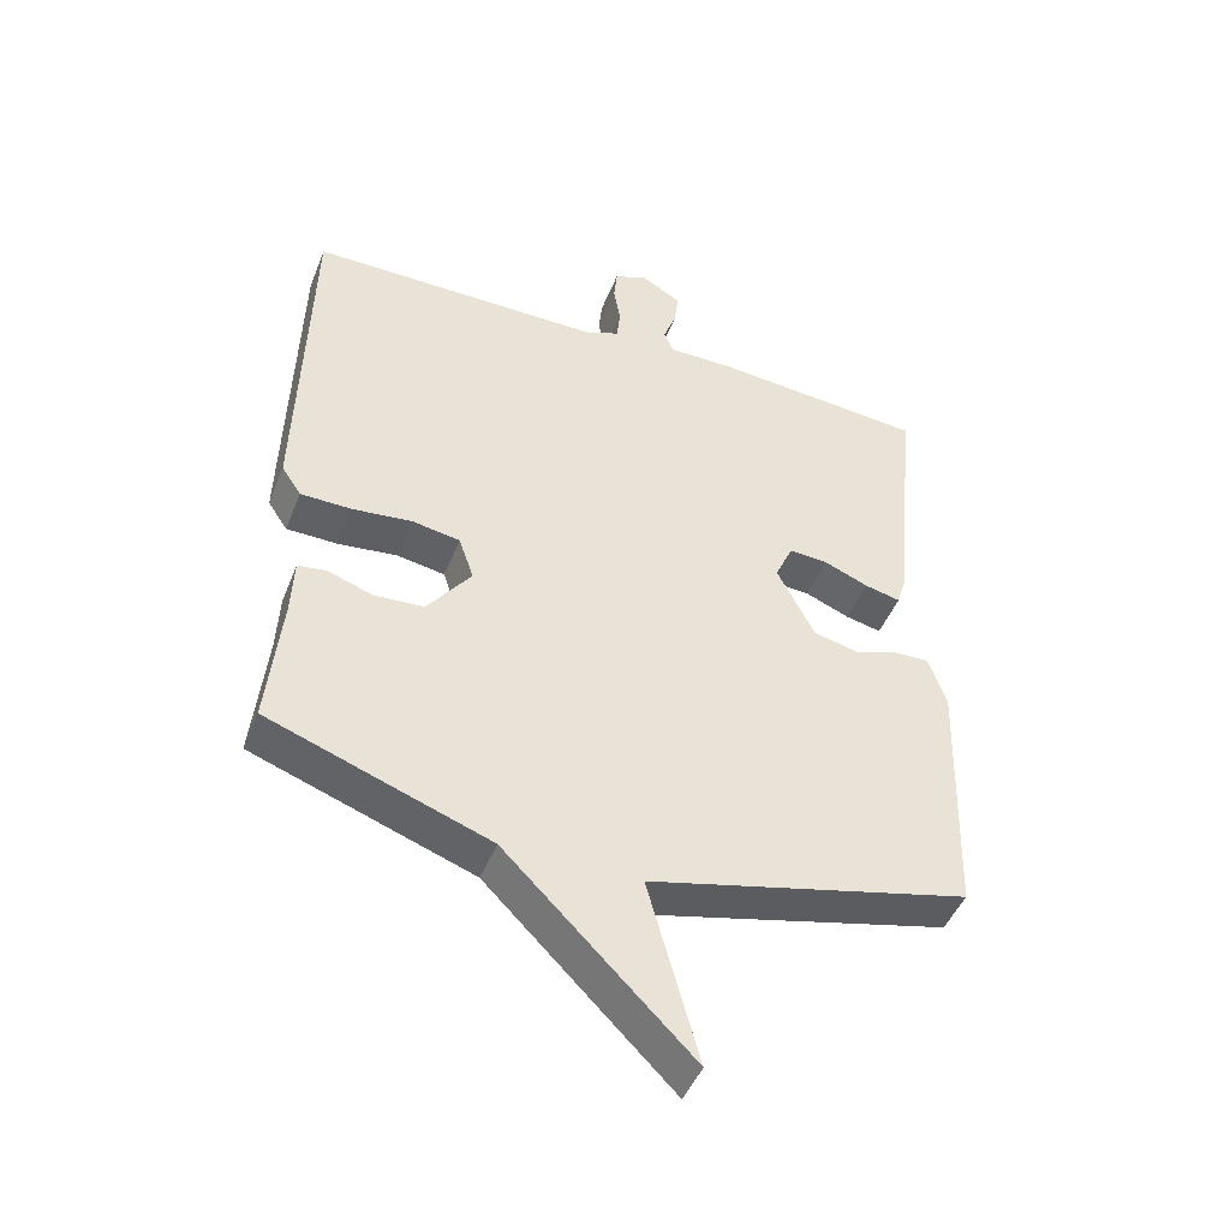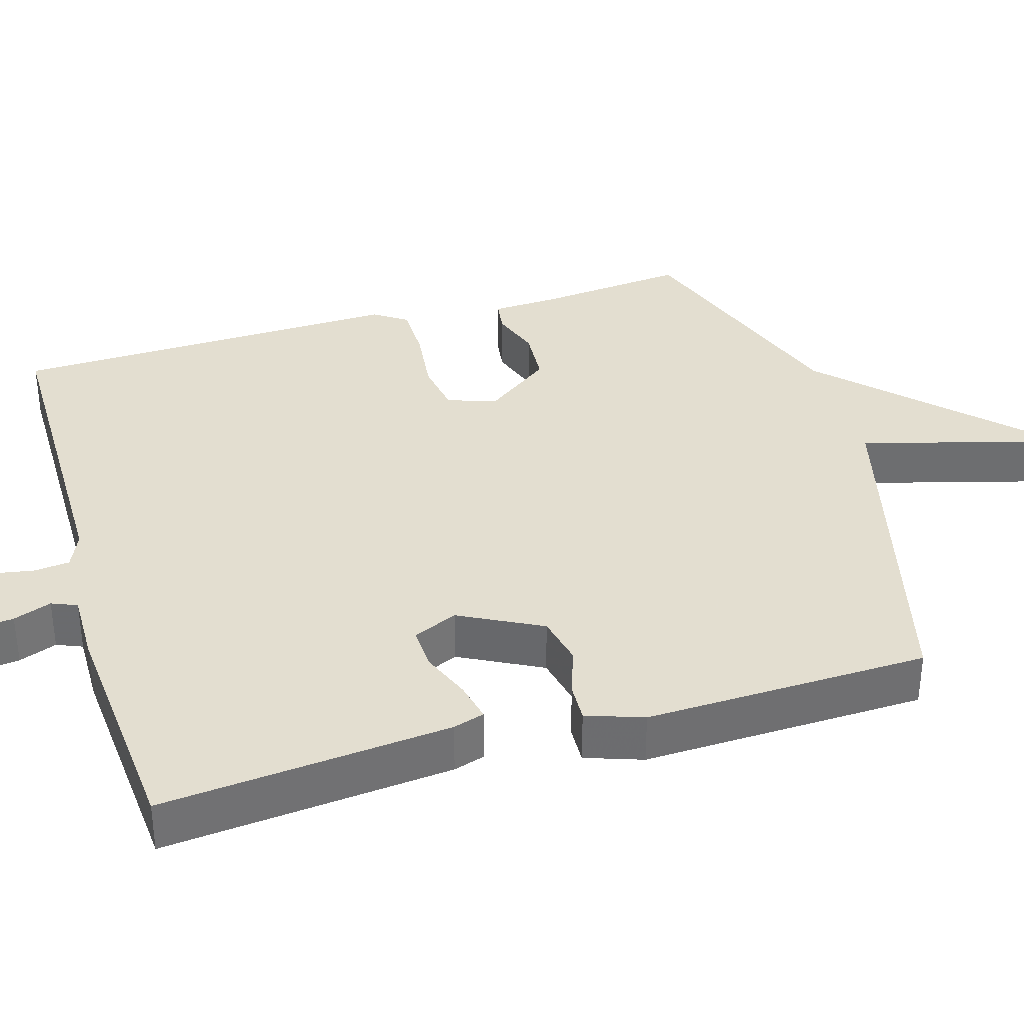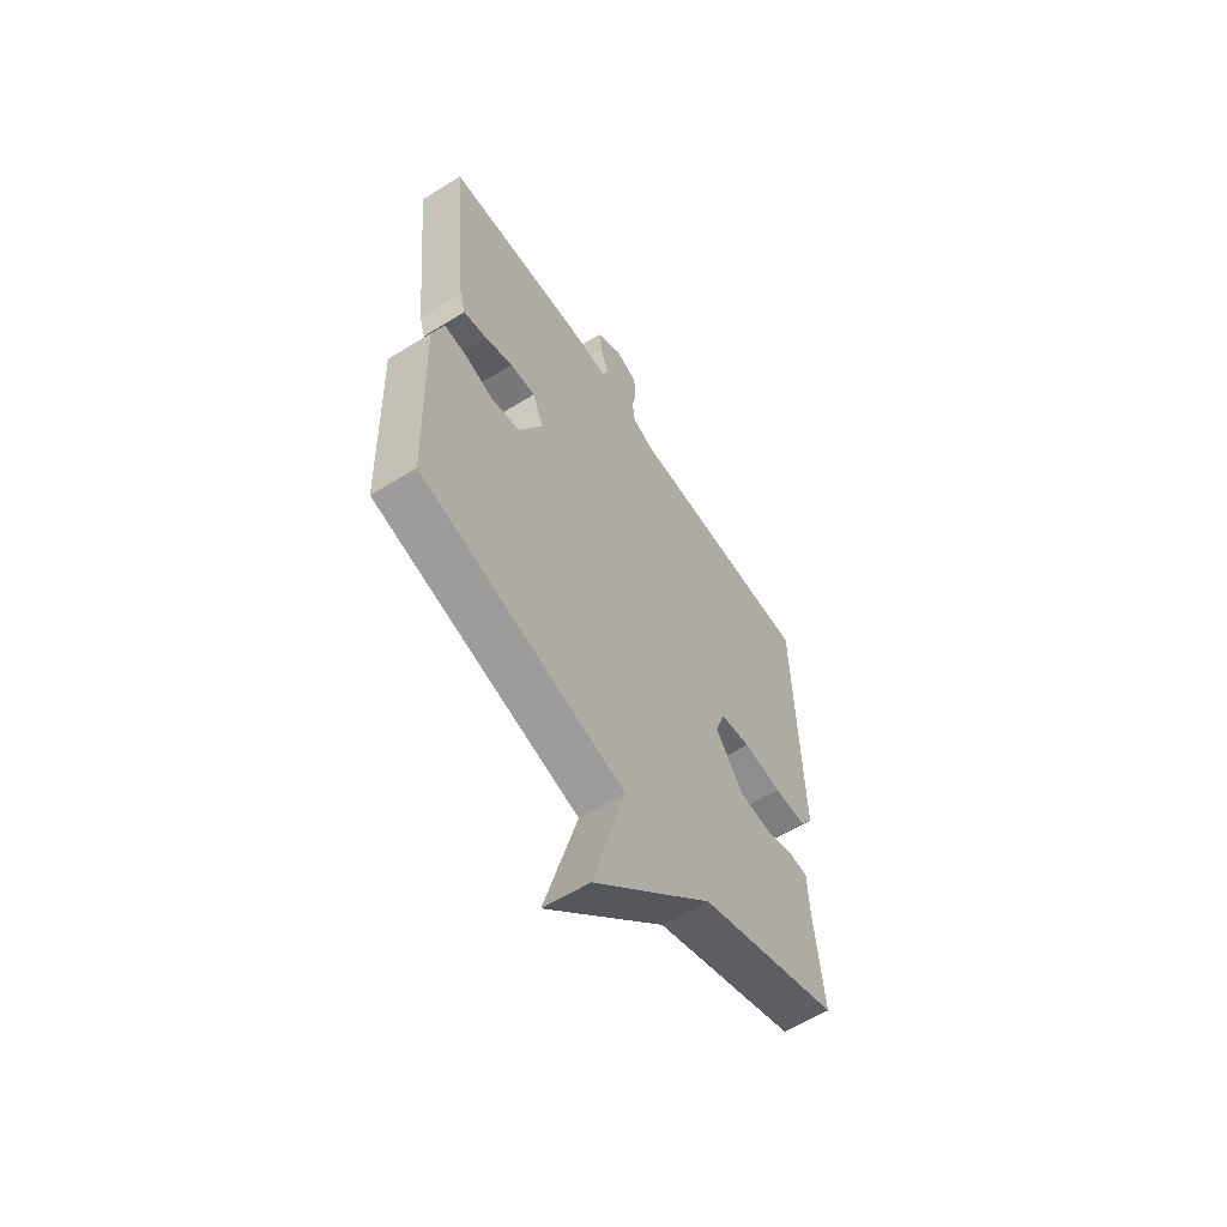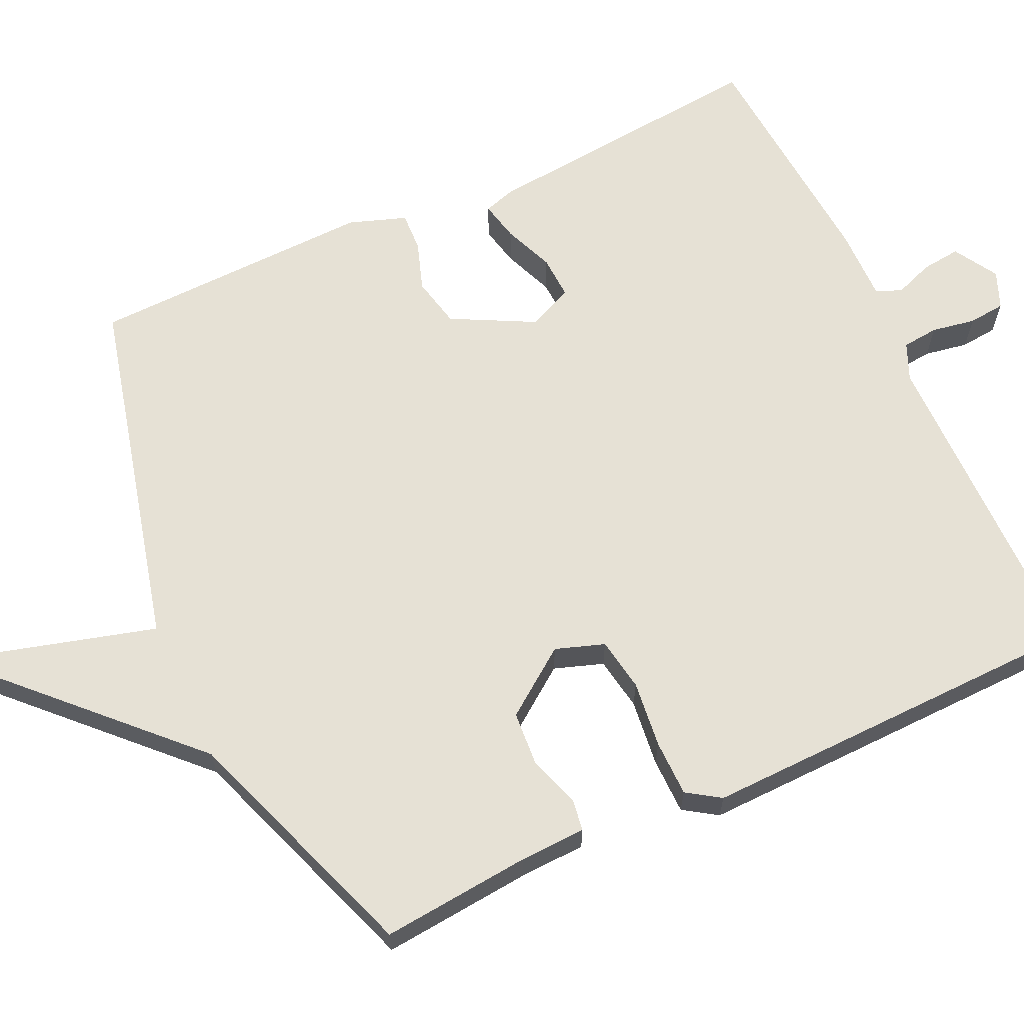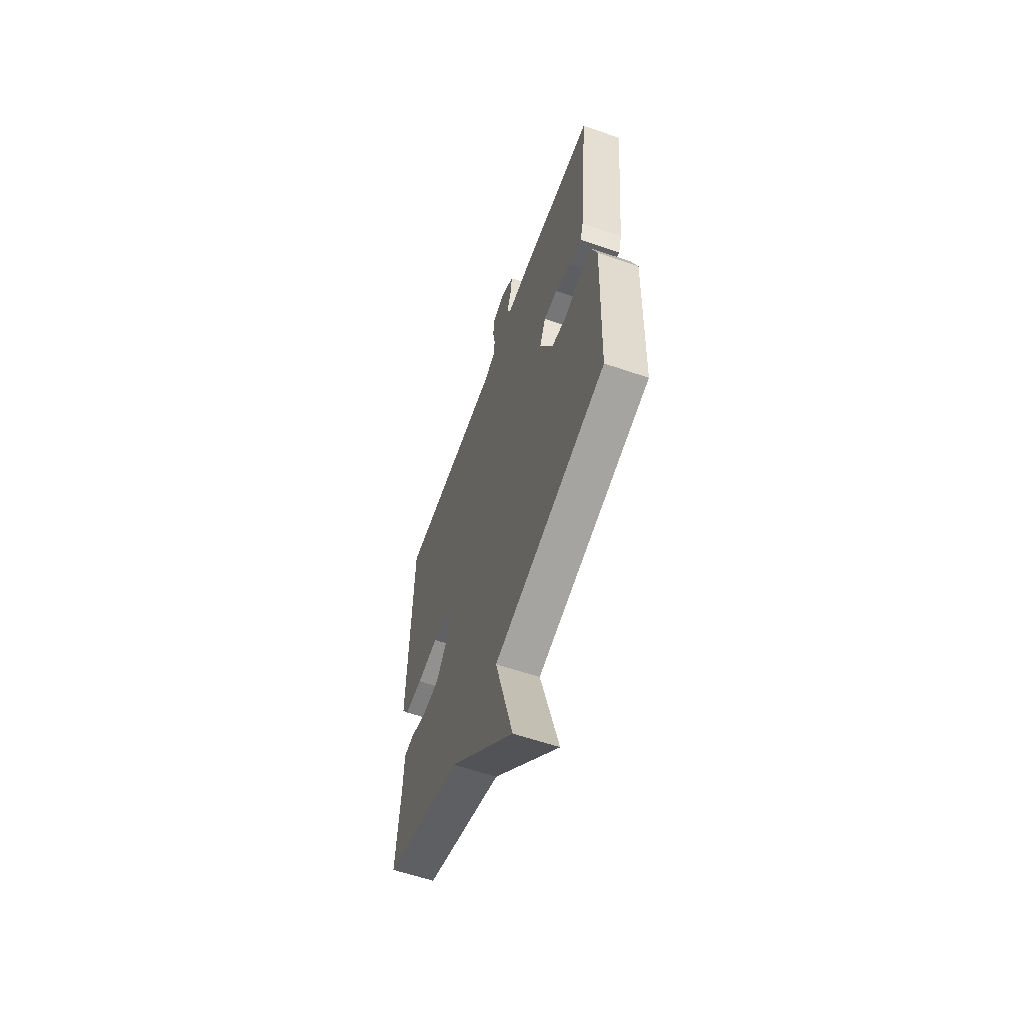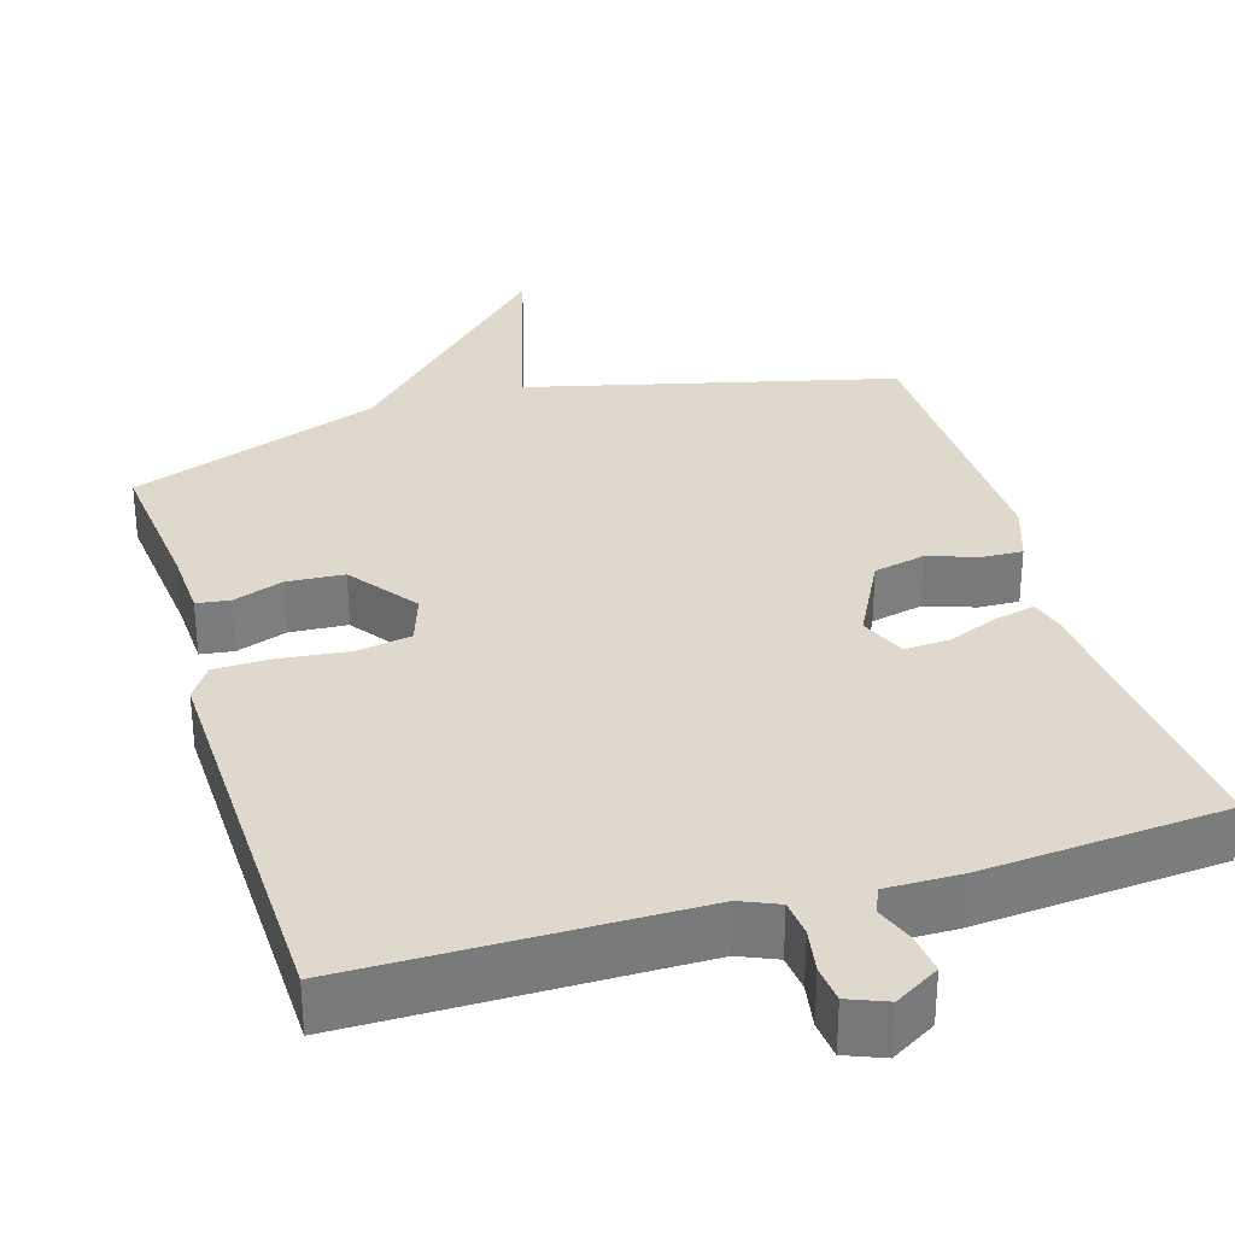
<metadata>
{"format":"obj","ext":"obj","renderer":"f3d","projection":"perspective","resolution":1024,"background":"white","views":[{"elev":-46.4,"azim":-21.1,"up":"+Z"},{"elev":35.9,"azim":73.7,"up":"+Y"},{"elev":-59.7,"azim":122.5,"up":"+Z"},{"elev":64.3,"azim":-114.7,"up":"+Y"},{"elev":-59.8,"azim":70.6,"up":"+Z"},{"elev":32.1,"azim":-16.7,"up":"+Y"}]}
</metadata>
<code>
v 0.5 0.07 0.5
v 0.462 0.07 0.114
v 0.449 0.07 0.072
v 0.396 0.07 0.084
v 0.33 0.07 0.111
v 0.272 0.07 0.114
v 0.246 0.07 0.054
v 0.302 0.07 -0.055
v 0.369 0.07 -0.07
v 0.434 0.07 -0.048
v 0.486 0.07 -0.046
v 0.512 0.07 -0.122
v 0.5 0.07 -0.5
v 0.026 0.07 -0.617
v 0.101 0.07 -0.89
v -0.174 0.07 -0.617
v -0.5 0.07 -0.5
v -0.48 0.07 -0.301
v -0.476 0.07 -0.213
v -0.433 0.07 -0.207
v -0.367 0.07 -0.23
v -0.293 0.07 -0.225
v -0.228 0.07 -0.137
v -0.25 0.07 -0.072
v -0.321 0.07 -0.06
v -0.41 0.07 -0.07
v -0.485 0.07 -0.069
v -0.514 0.07 -0.025
v -0.5 0.07 0.5
v -0.06 0.07 0.501
v -0.011 0.07 0.522
v -0.006 0.07 0.57
v -0.016 0.07 0.628
v -0.011 0.07 0.677
v 0.039 0.07 0.697
v 0.097 0.07 0.662
v 0.091 0.07 0.61
v 0.072 0.07 0.559
v 0.086 0.07 0.525
v 0.183 0.07 0.526
v 0.5 0 0.5
v 0.462 0 0.114
v 0.449 0 0.072
v 0.396 0 0.084
v 0.33 0 0.111
v 0.272 0 0.114
v 0.246 0 0.054
v 0.302 0 -0.055
v 0.369 0 -0.07
v 0.434 0 -0.048
v 0.486 0 -0.046
v 0.512 0 -0.122
v 0.5 0 -0.5
v 0.026 0 -0.617
v 0.101 0 -0.89
v -0.174 0 -0.617
v -0.5 0 -0.5
v -0.48 0 -0.301
v -0.476 0 -0.213
v -0.433 0 -0.207
v -0.367 0 -0.23
v -0.293 0 -0.225
v -0.228 0 -0.137
v -0.25 0 -0.072
v -0.321 0 -0.06
v -0.41 0 -0.07
v -0.485 0 -0.069
v -0.514 0 -0.025
v -0.5 0 0.5
v -0.06 0 0.501
v -0.011 0 0.522
v -0.006 0 0.57
v -0.016 0 0.628
v -0.011 0 0.677
v 0.039 0 0.697
v 0.097 0 0.662
v 0.091 0 0.61
v 0.072 0 0.559
v 0.086 0 0.525
v 0.183 0 0.526
f 3 4 5
f 2 3 5
f 1 2 5
f 40 1 5
f 39 40 5
f 36 37 38
f 35 36 38
f 34 35 38
f 33 34 38
f 32 33 38
f 31 32 38 39
f 39 5 6
f 31 39 6
f 30 31 6
f 30 6 7
f 29 30 7
f 28 29 7
f 27 28 7
f 26 27 7
f 25 26 7
f 18 19 20 21
f 18 21 22
f 17 18 22
f 16 17 22
f 16 22 23
f 15 16 23
f 14 15 23
f 12 13 14
f 11 12 14
f 10 11 14
f 9 10 14
f 14 23 24
f 9 14 24
f 8 9 24
f 7 8 24 25
f 45 44 43
f 45 43 42
f 45 42 41
f 45 41 80
f 45 80 79
f 78 77 76
f 78 76 75
f 78 75 74
f 78 74 73
f 78 73 72
f 79 78 72 71
f 46 45 79
f 46 79 71
f 46 71 70
f 47 46 70
f 47 70 69
f 47 69 68
f 47 68 67
f 47 67 66
f 47 66 65
f 61 60 59 58
f 62 61 58
f 62 58 57
f 62 57 56
f 63 62 56
f 63 56 55
f 63 55 54
f 54 53 52
f 54 52 51
f 54 51 50
f 54 50 49
f 64 63 54
f 64 54 49
f 64 49 48
f 65 64 48 47
f 1 41 42 2
f 2 42 43 3
f 3 43 44 4
f 4 44 45 5
f 5 45 46 6
f 6 46 47 7
f 7 47 48 8
f 8 48 49 9
f 9 49 50 10
f 10 50 51 11
f 11 51 52 12
f 12 52 53 13
f 13 53 54 14
f 14 54 55 15
f 15 55 56 16
f 16 56 57 17
f 17 57 58 18
f 18 58 59 19
f 19 59 60 20
f 20 60 61 21
f 21 61 62 22
f 22 62 63 23
f 23 63 64 24
f 24 64 65 25
f 25 65 66 26
f 26 66 67 27
f 27 67 68 28
f 28 68 69 29
f 29 69 70 30
f 30 70 71 31
f 31 71 72 32
f 32 72 73 33
f 33 73 74 34
f 34 74 75 35
f 35 75 76 36
f 36 76 77 37
f 37 77 78 38
f 38 78 79 39
f 39 79 80 40
f 40 80 41 1

</code>
